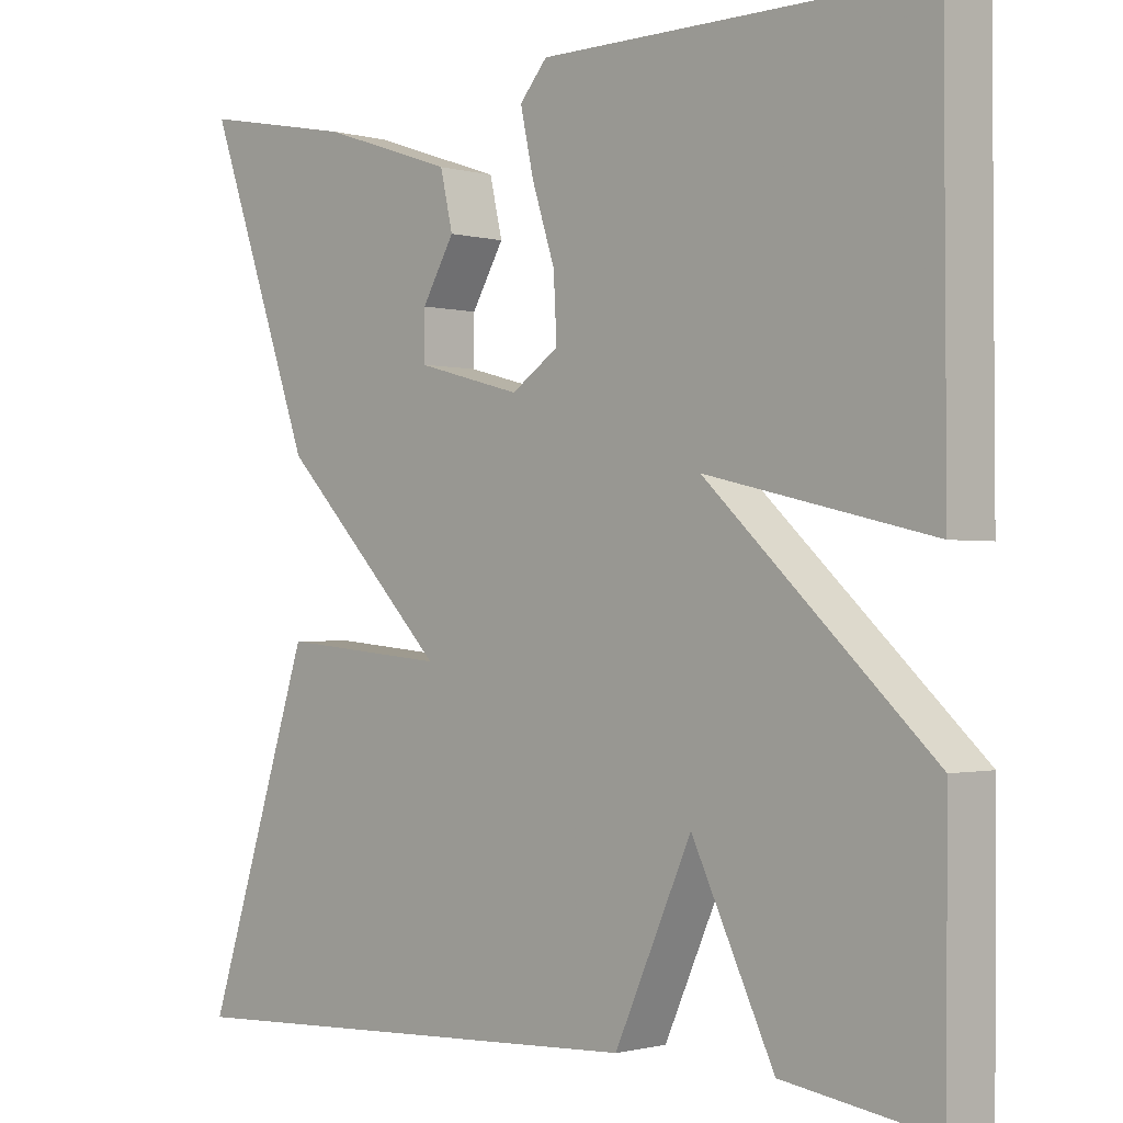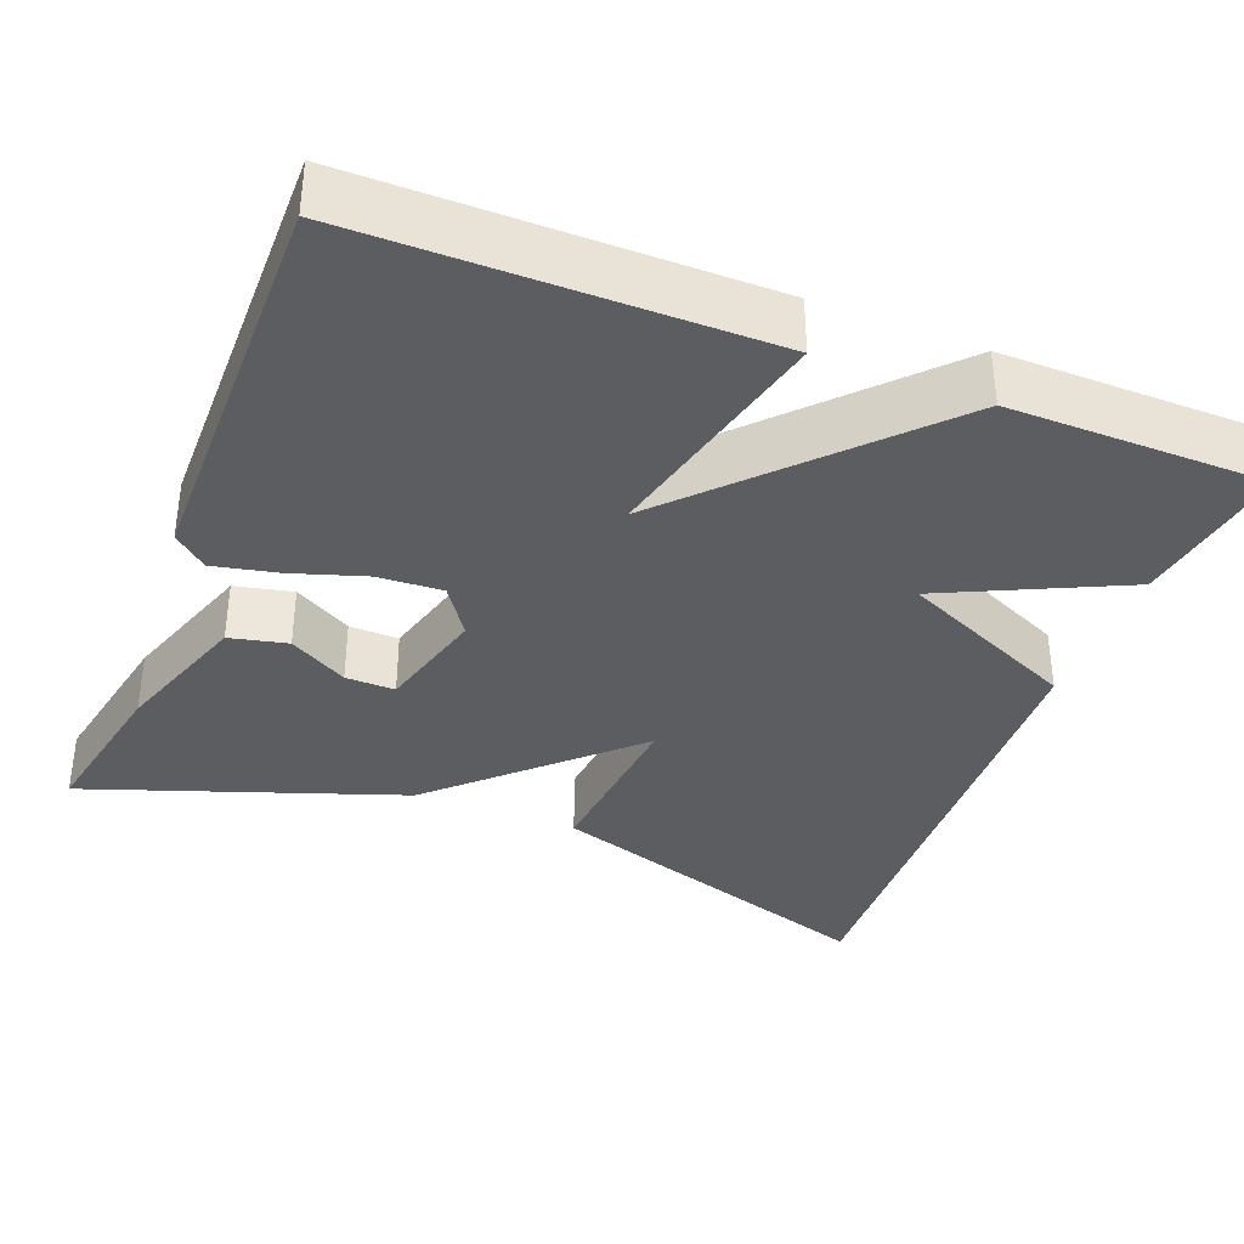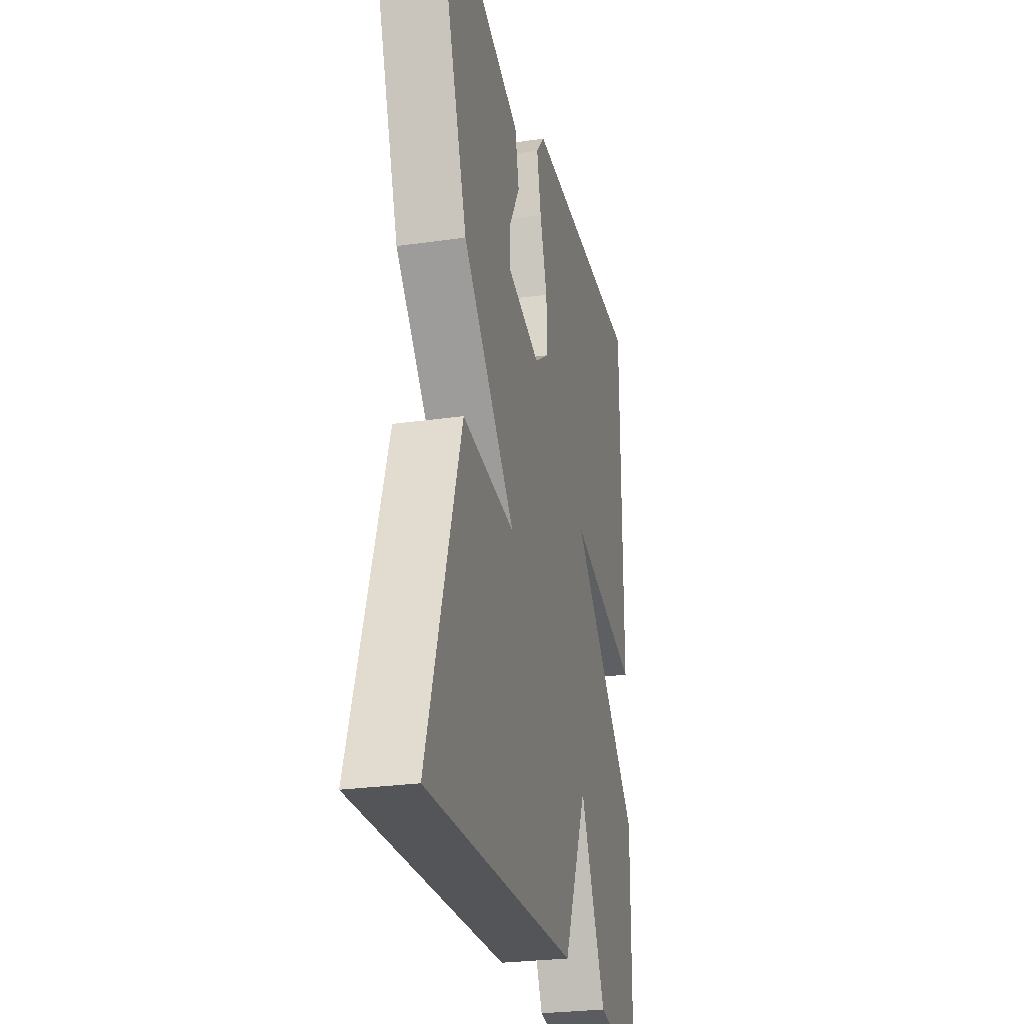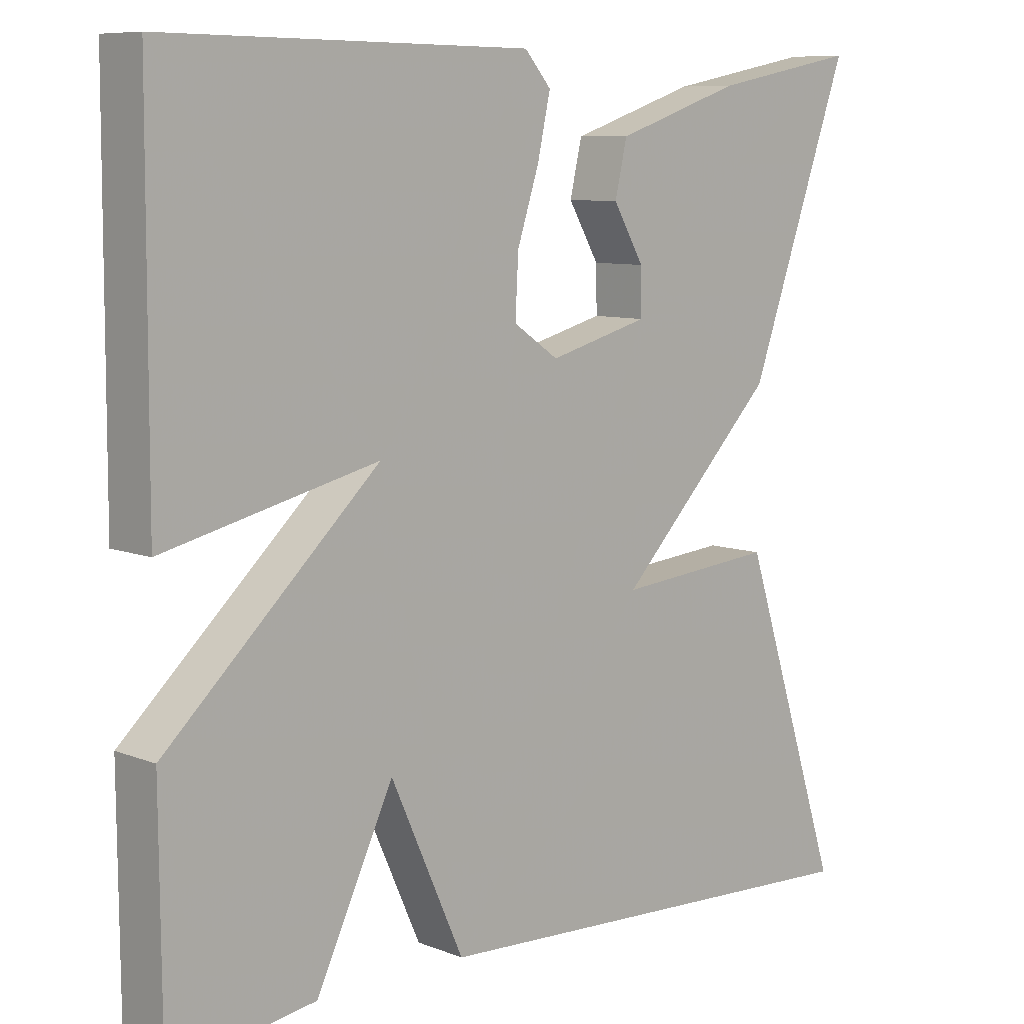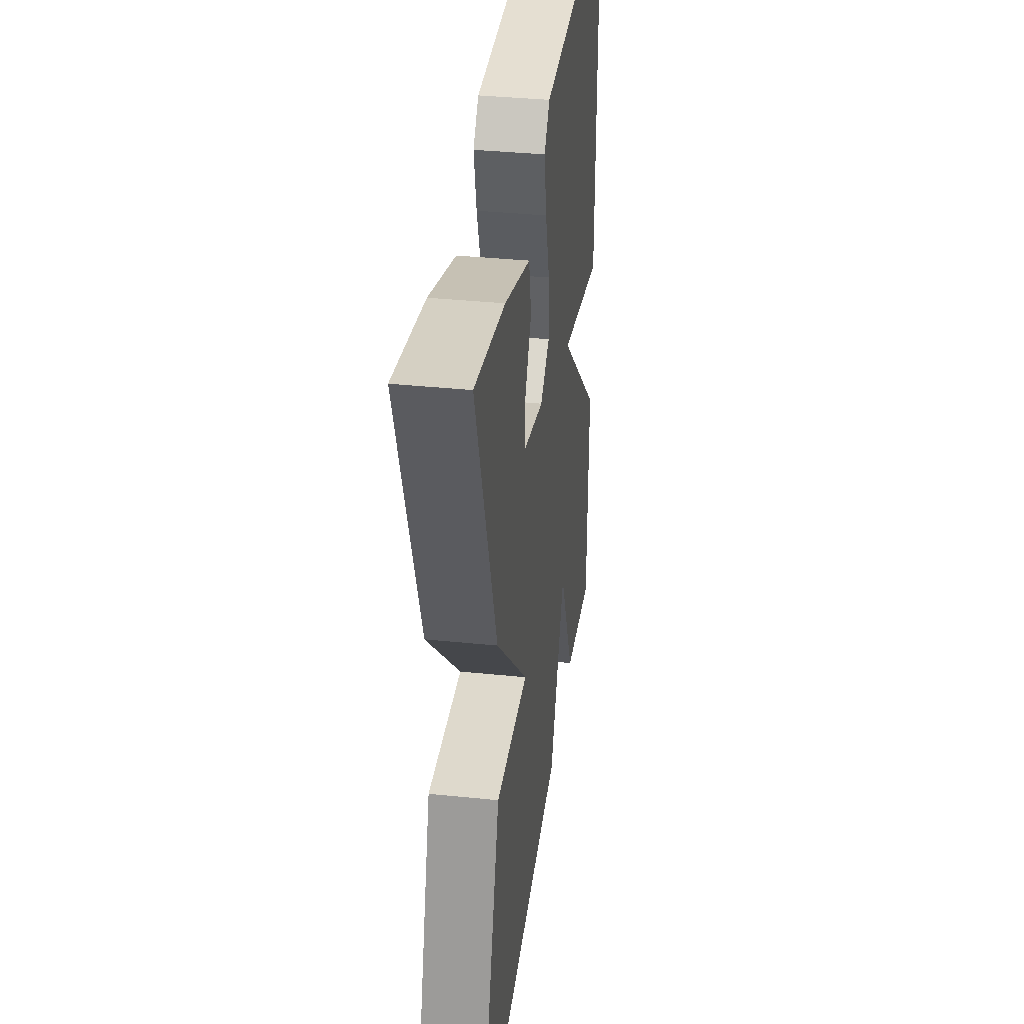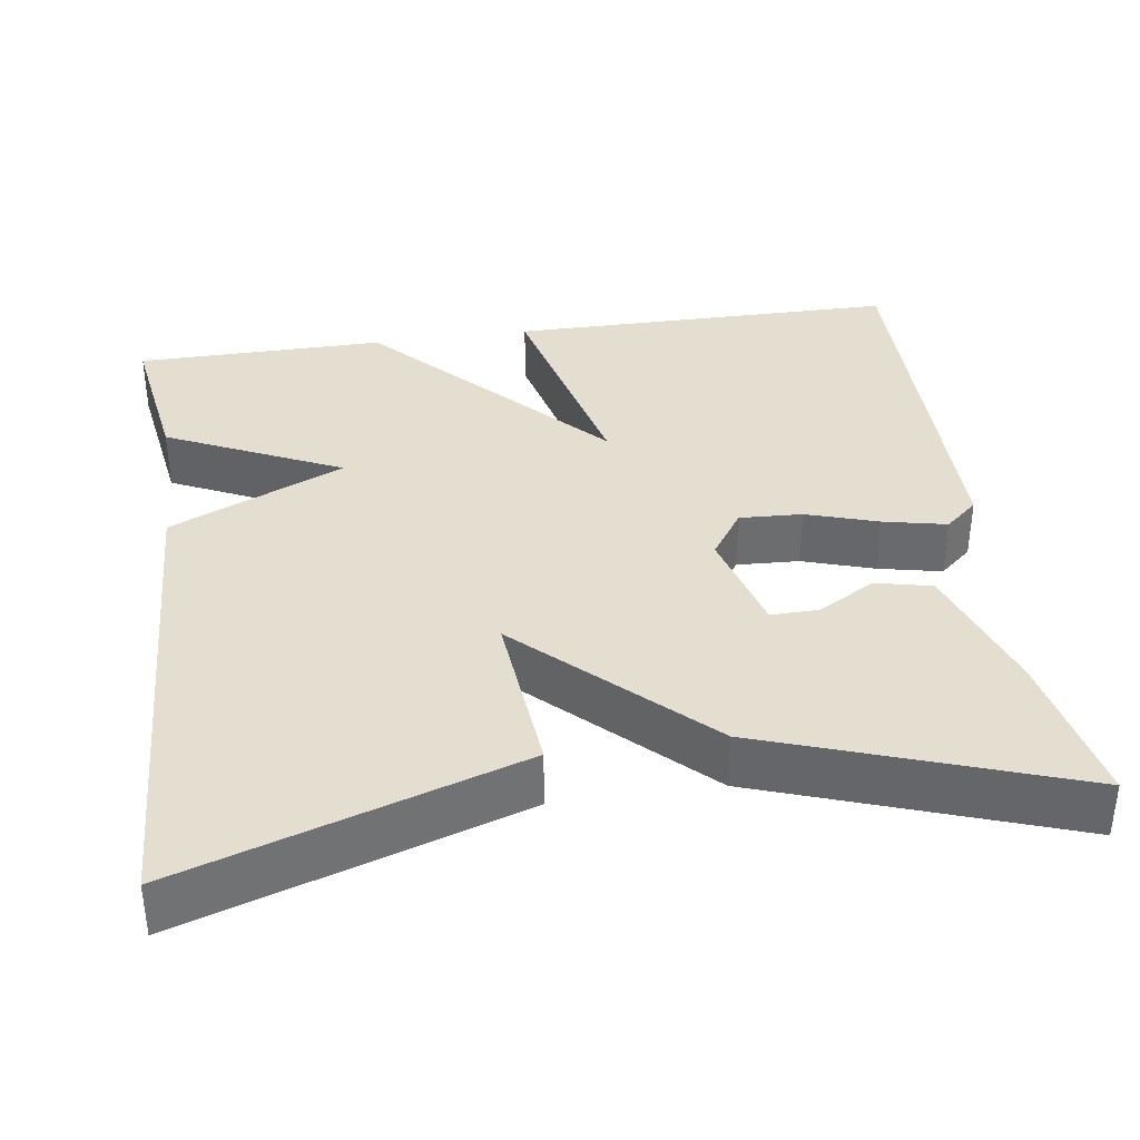
<metadata>
{"format":"obj","ext":"obj","renderer":"f3d","projection":"perspective","resolution":1024,"background":"white","views":[{"elev":-1.0,"azim":44.9,"up":"+Z"},{"elev":-36.3,"azim":68.5,"up":"+Y"},{"elev":-26.7,"azim":-77.4,"up":"+Z"},{"elev":8.5,"azim":136.6,"up":"+Z"},{"elev":36.9,"azim":-82.4,"up":"+Z"},{"elev":36.4,"azim":-98.4,"up":"+Y"}]}
</metadata>
<code>
v 0.5 0.07 -0.5
v 0.309 0.07 -0.471
v 0.206 0.07 -0.254
v 0.109 0.07 -0.471
v -0.5 0.07 -0.5
v -0.365 0.07 -0.082
v -0.154 0.07 -0.101
v -0.365 0.07 0.118
v -0.5 0.07 0.5
v -0.306 0.07 0.462
v -0.138 0.07 0.405
v -0.122 0.07 0.335
v -0.163 0.07 0.264
v -0.164 0.07 0.204
v -0.031 0.07 0.168
v 0.029 0.07 0.209
v 0.025 0.07 0.287
v -0.004 0.07 0.377
v -0.021 0.07 0.455
v 0.014 0.07 0.496
v 0.5 0.07 0.5
v 0.502 0.07 0.012
v 0.218 0.07 0.079
v 0.502 0.07 -0.188
v 0.5 0 -0.5
v 0.309 0 -0.471
v 0.206 0 -0.254
v 0.109 0 -0.471
v -0.5 0 -0.5
v -0.365 0 -0.082
v -0.154 0 -0.101
v -0.365 0 0.118
v -0.5 0 0.5
v -0.306 0 0.462
v -0.138 0 0.405
v -0.122 0 0.335
v -0.163 0 0.264
v -0.164 0 0.204
v -0.031 0 0.168
v 0.029 0 0.209
v 0.025 0 0.287
v -0.004 0 0.377
v -0.021 0 0.455
v 0.014 0 0.496
v 0.5 0 0.5
v 0.502 0 0.012
v 0.218 0 0.079
v 0.502 0 -0.188
f 1 2 3
f 24 1 3
f 23 24 3
f 21 22 23
f 20 21 23
f 19 20 23
f 18 19 23
f 17 18 23
f 23 3 4
f 17 23 4
f 16 17 4
f 15 16 4
f 14 15 4
f 11 12 13
f 10 11 13
f 9 10 13
f 8 9 13
f 8 13 14
f 7 8 14
f 4 5 6 7
f 4 7 14
f 27 26 25
f 27 25 48
f 27 48 47
f 47 46 45
f 47 45 44
f 47 44 43
f 47 43 42
f 47 42 41
f 28 27 47
f 28 47 41
f 28 41 40
f 28 40 39
f 28 39 38
f 37 36 35
f 37 35 34
f 37 34 33
f 37 33 32
f 38 37 32
f 38 32 31
f 31 30 29 28
f 38 31 28
f 1 25 26 2
f 2 26 27 3
f 3 27 28 4
f 4 28 29 5
f 5 29 30 6
f 6 30 31 7
f 7 31 32 8
f 8 32 33 9
f 9 33 34 10
f 10 34 35 11
f 11 35 36 12
f 12 36 37 13
f 13 37 38 14
f 14 38 39 15
f 15 39 40 16
f 16 40 41 17
f 17 41 42 18
f 18 42 43 19
f 19 43 44 20
f 20 44 45 21
f 21 45 46 22
f 22 46 47 23
f 23 47 48 24
f 24 48 25 1

</code>
